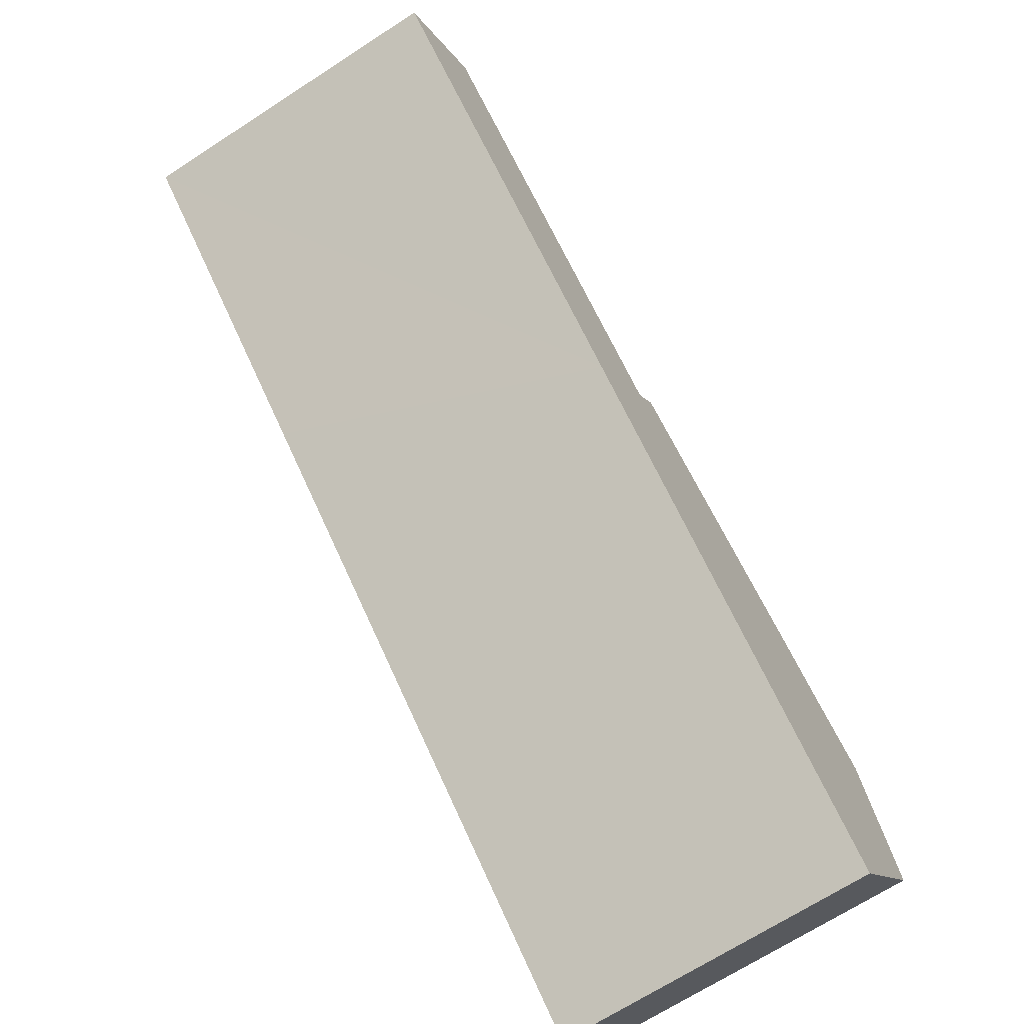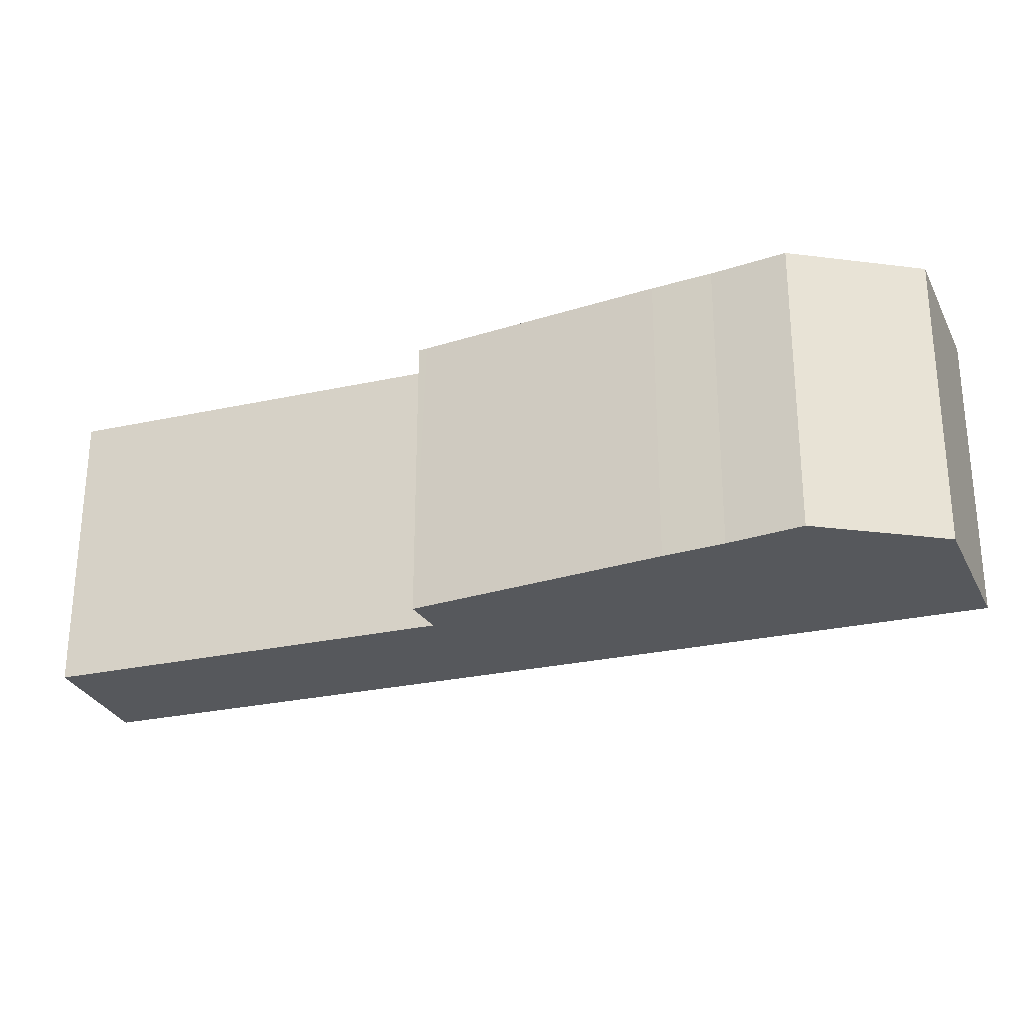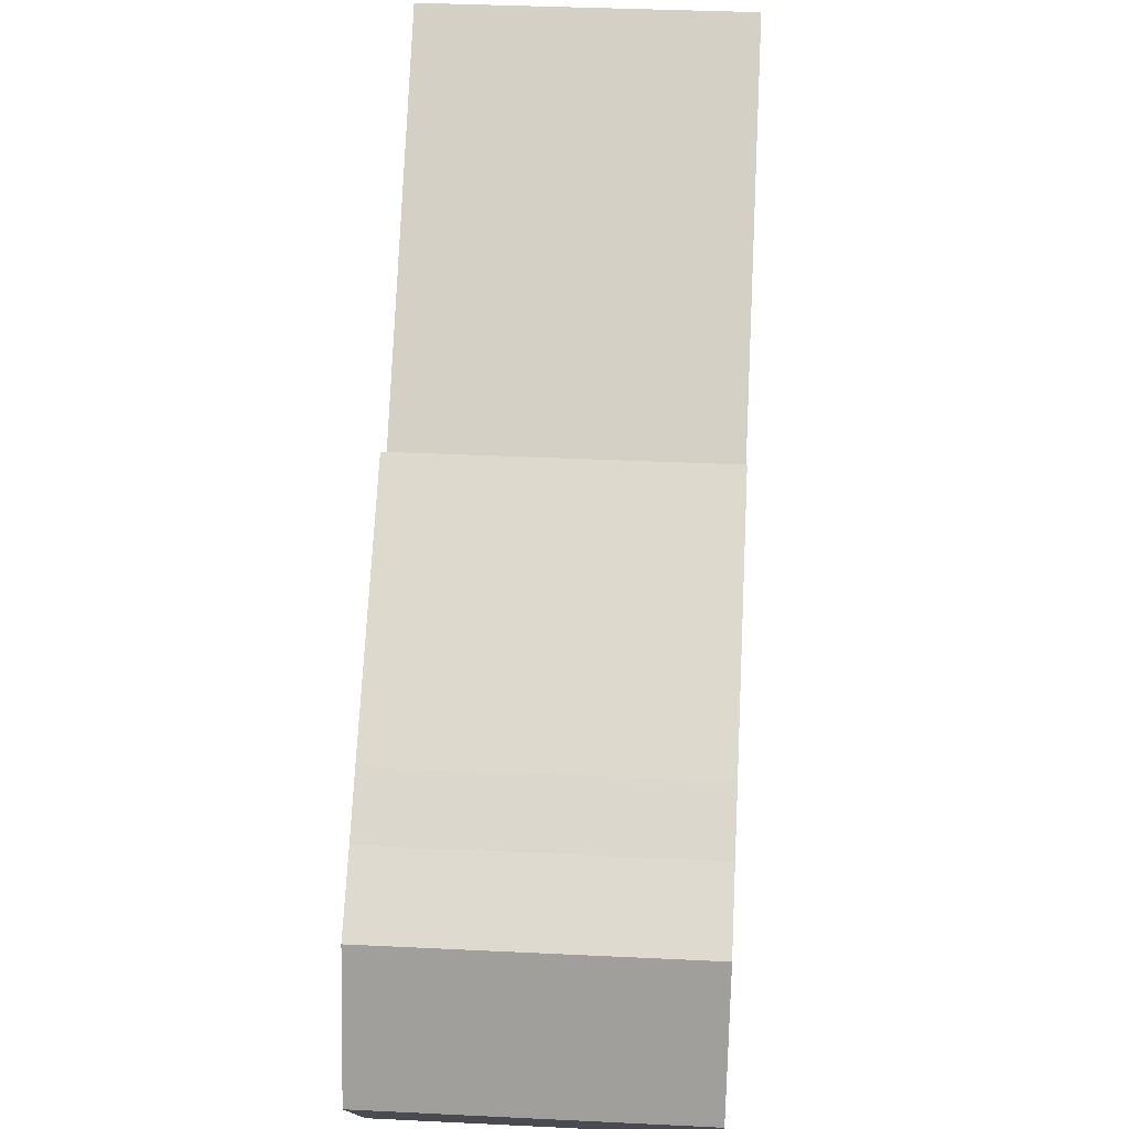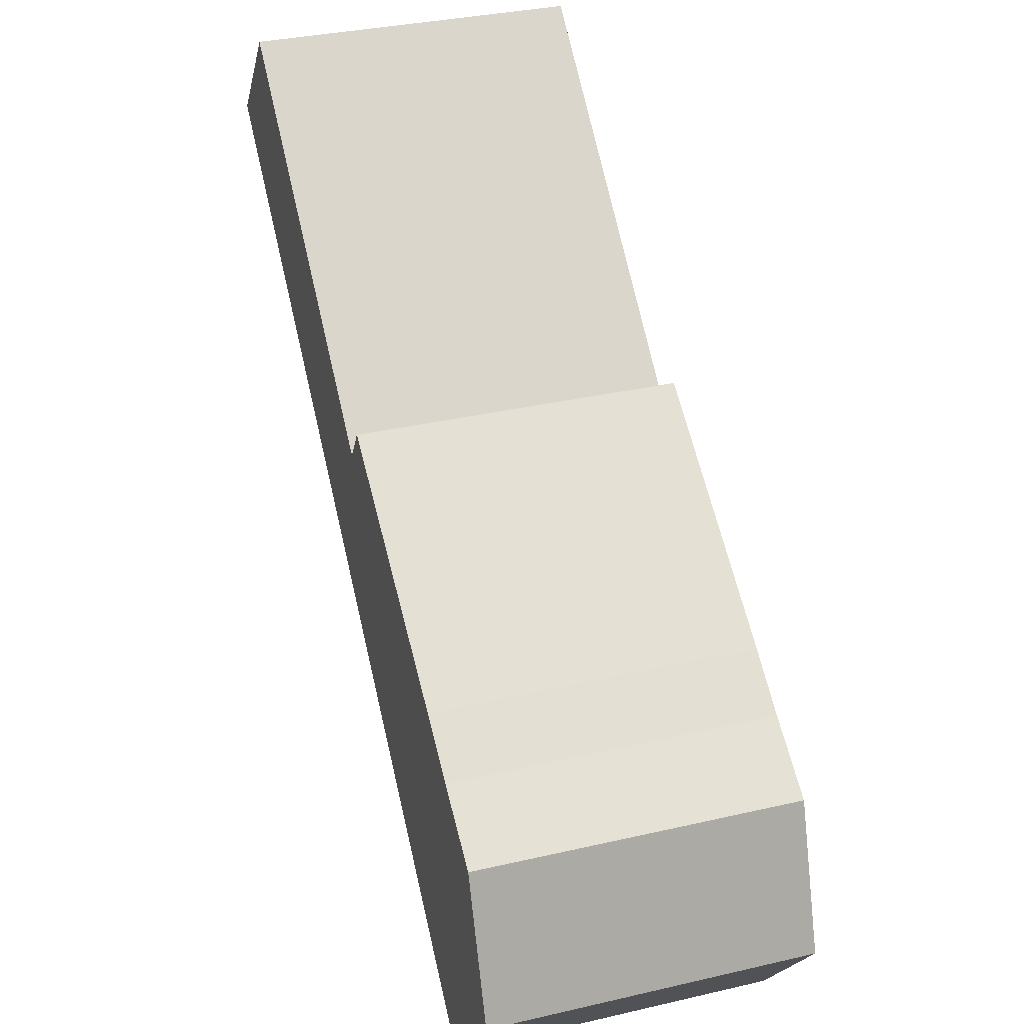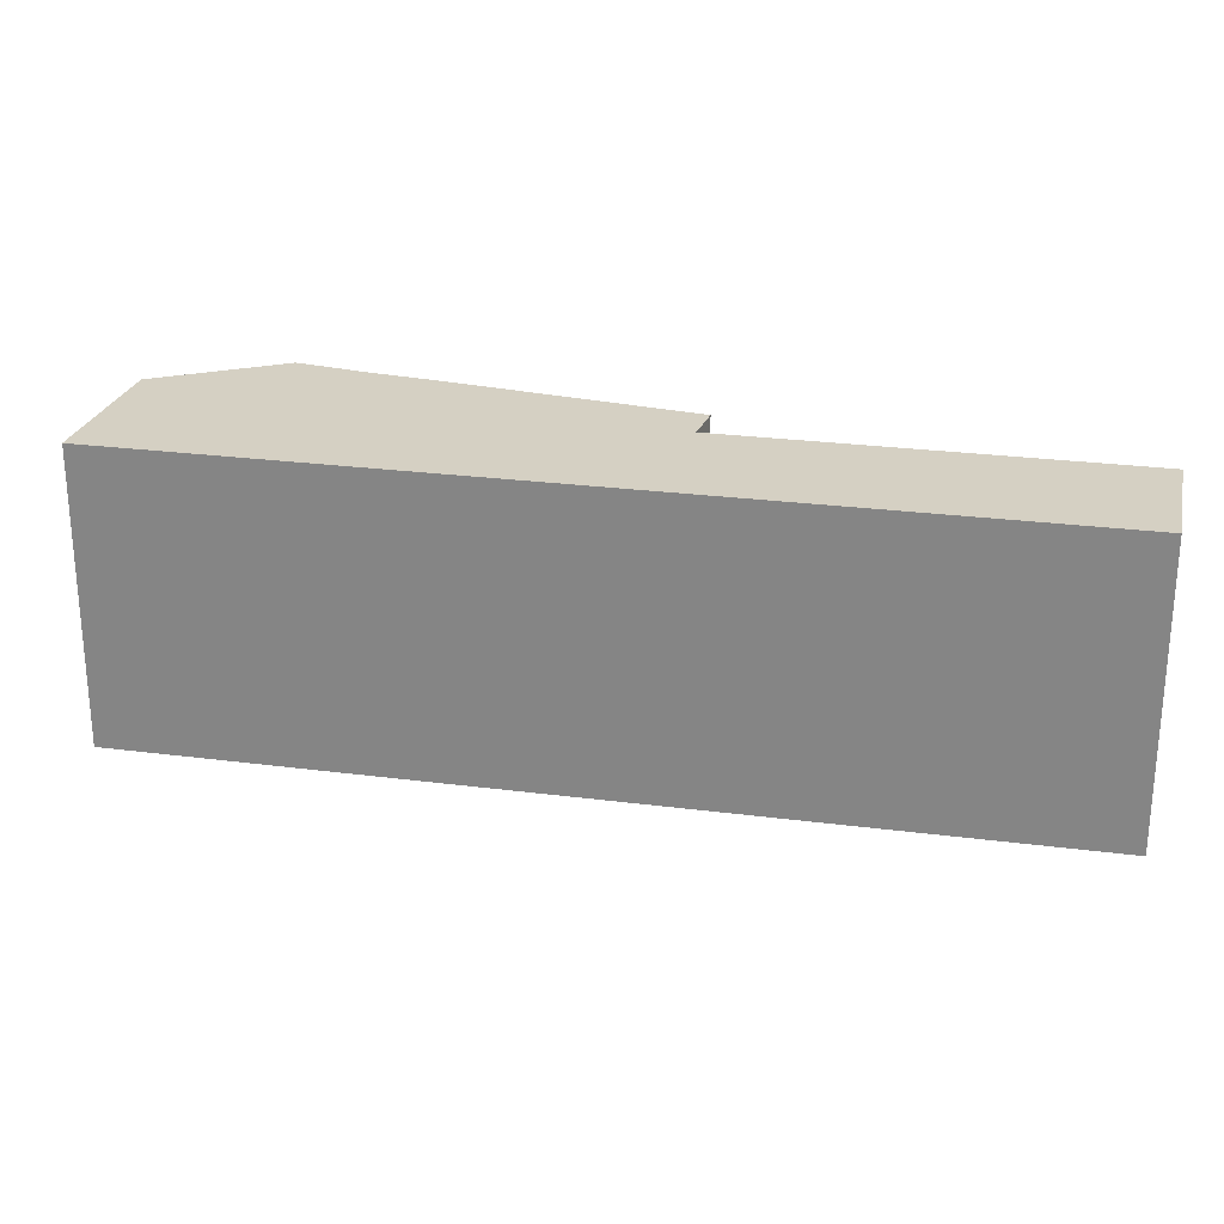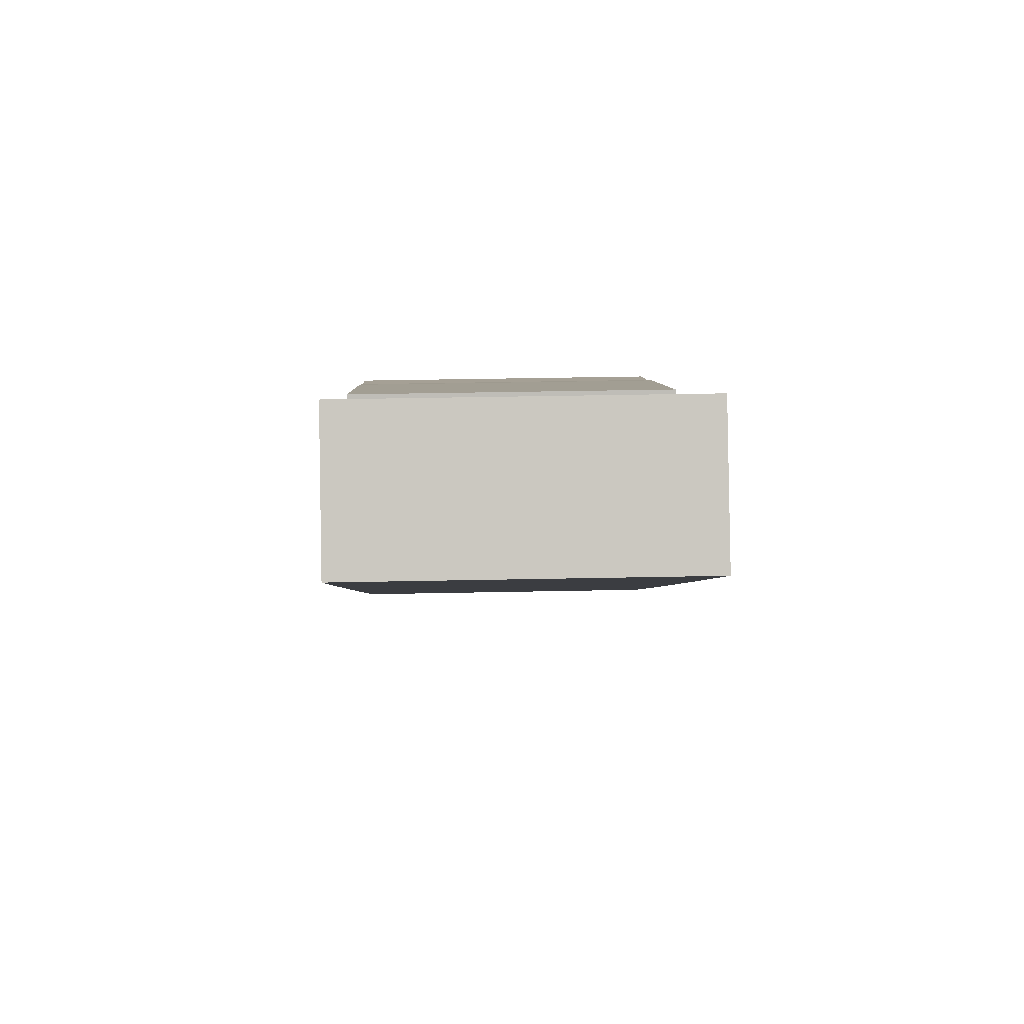
<metadata>
{"format":"obj","ext":"obj","renderer":"f3d","projection":"perspective","resolution":1024,"background":"white","views":[{"elev":-68.6,"azim":-57.0,"up":"+Z"},{"elev":-27.8,"azim":59.3,"up":"+Y"},{"elev":38.1,"azim":93.5,"up":"+Z"},{"elev":34.0,"azim":72.6,"up":"+Z"},{"elev":26.1,"azim":-127.6,"up":"+Y"},{"elev":38.3,"azim":-91.5,"up":"+Z"}]}
</metadata>
<code>
v  32.5 22.52 -10.4
v  30.19 22.52 -12.63
v  31.91 22.52 -10.01
v  30.13 22.52 -12.72
v  10.87 22.52 3.92
v  6.021 22.52 7.103
v  6.514 22.52 7.685
v  0 22.52 1.379e-15
v  17.88 22.52 -15.49
v  18.01 22.52 -15.6
v  24.35 22.52 -21.09
v  40.26 22.52 -15.49
v  36.34 22.52 -31.45
v  48.54 22.52 -20.92
v  53.74 22.52 -46.44
v  52.41 22.52 -23.59
v  57.37 22.52 -26.72
v  61.01 22.52 -36.89
v  59.92 22.52 -38.33
v  31.91 6.129e-16 -10.01
v  48.54 1.281e-15 -20.92
v  32.5 6.367e-16 -10.4
v  40.26 9.484e-16 -15.49
v  52.41 1.444e-15 -23.59
v  57.37 1.636e-15 -26.72
v  6.514 -4.706e-16 7.685
v  30.13 7.788e-16 -12.72
v  10.87 -2.4e-16 3.92
v  61.01 2.259e-15 -36.89
v  53.74 2.844e-15 -46.44
v  59.92 2.347e-15 -38.33
v  36.34 1.926e-15 -31.45
v  24.35 1.291e-15 -21.09
v  18.01 9.554e-16 -15.6
v  17.88 9.484e-16 -15.49
v  0 0 0
v  6.021 -4.349e-16 7.103
v  30.19 7.736e-16 -12.63
g defaultobject
f 1 2 3
f 2 1 4
f 5 6 7
f 6 5 8
f 8 5 9
f 9 5 4
f 9 4 10
f 10 4 11
f 11 4 1
f 11 1 12
f 11 12 13
f 13 12 14
f 13 14 15
f 15 14 16
f 15 16 17
f 15 17 18
f 15 18 19
f 20 1 3
f 1 20 12
f 12 20 14
f 14 20 21
f 21 20 22
f 21 22 23
f 21 16 14
f 16 21 24
f 24 17 16
f 17 24 25
f 26 5 7
f 5 26 4
f 4 26 27
f 27 26 28
f 25 18 17
f 18 25 29
f 29 19 18
f 19 29 15
f 15 29 30
f 30 29 31
f 30 13 15
f 13 30 32
f 13 32 11
f 11 32 33
f 11 33 10
f 10 33 9
f 9 33 8
f 8 33 34
f 8 34 35
f 8 35 36
f 36 6 8
f 6 36 7
f 7 36 26
f 26 36 37
f 2 20 3
f 20 2 4
f 20 4 38
f 38 4 27
f 35 37 36
f 37 35 26
f 26 35 28
f 28 35 27
f 27 35 34
f 27 34 33
f 27 33 32
f 27 32 38
f 38 32 20
f 20 32 22
f 22 32 23
f 23 32 21
f 21 32 30
f 21 30 24
f 24 30 25
f 25 30 29
f 29 30 31

</code>
